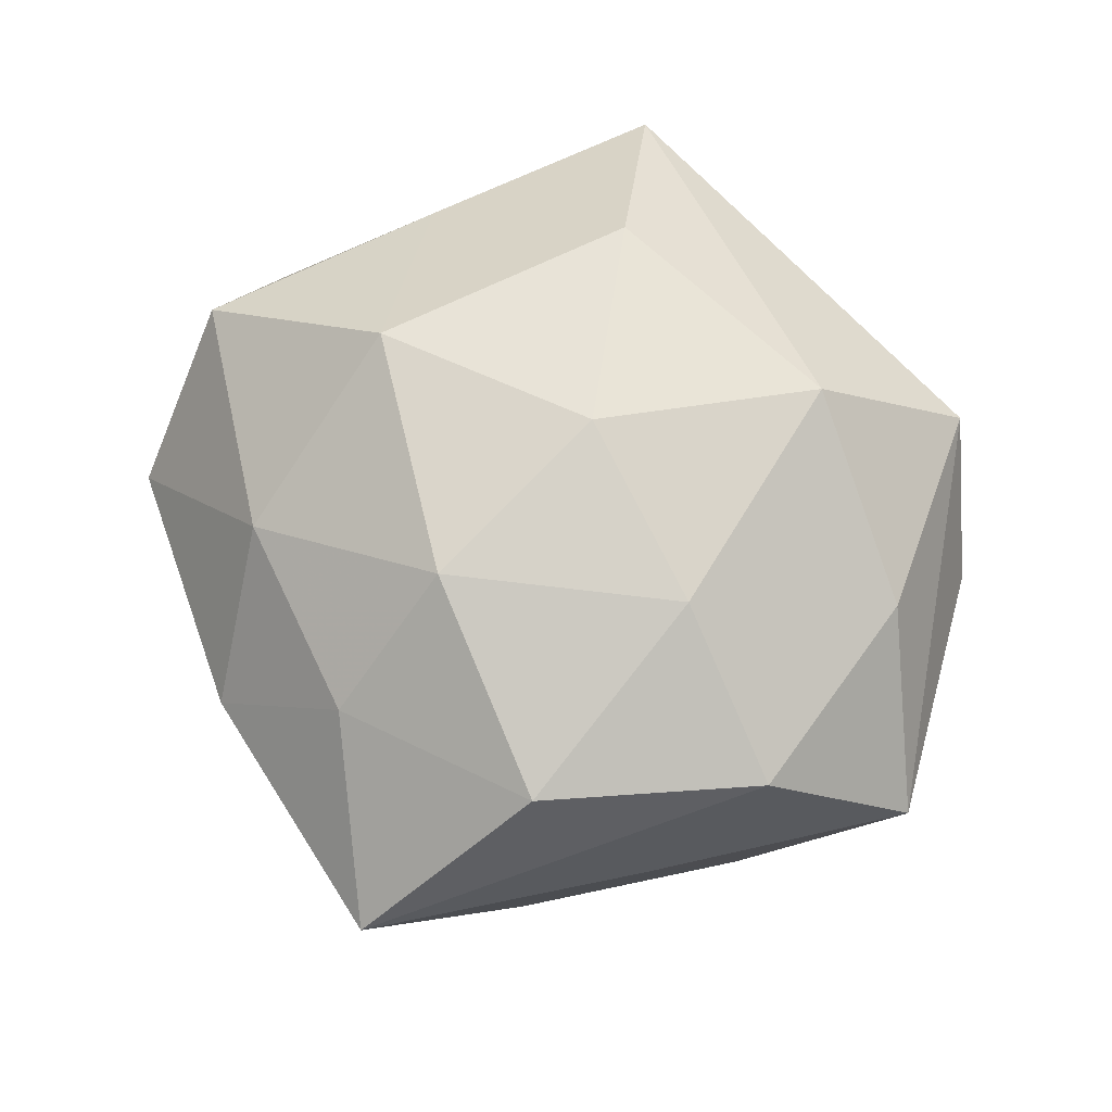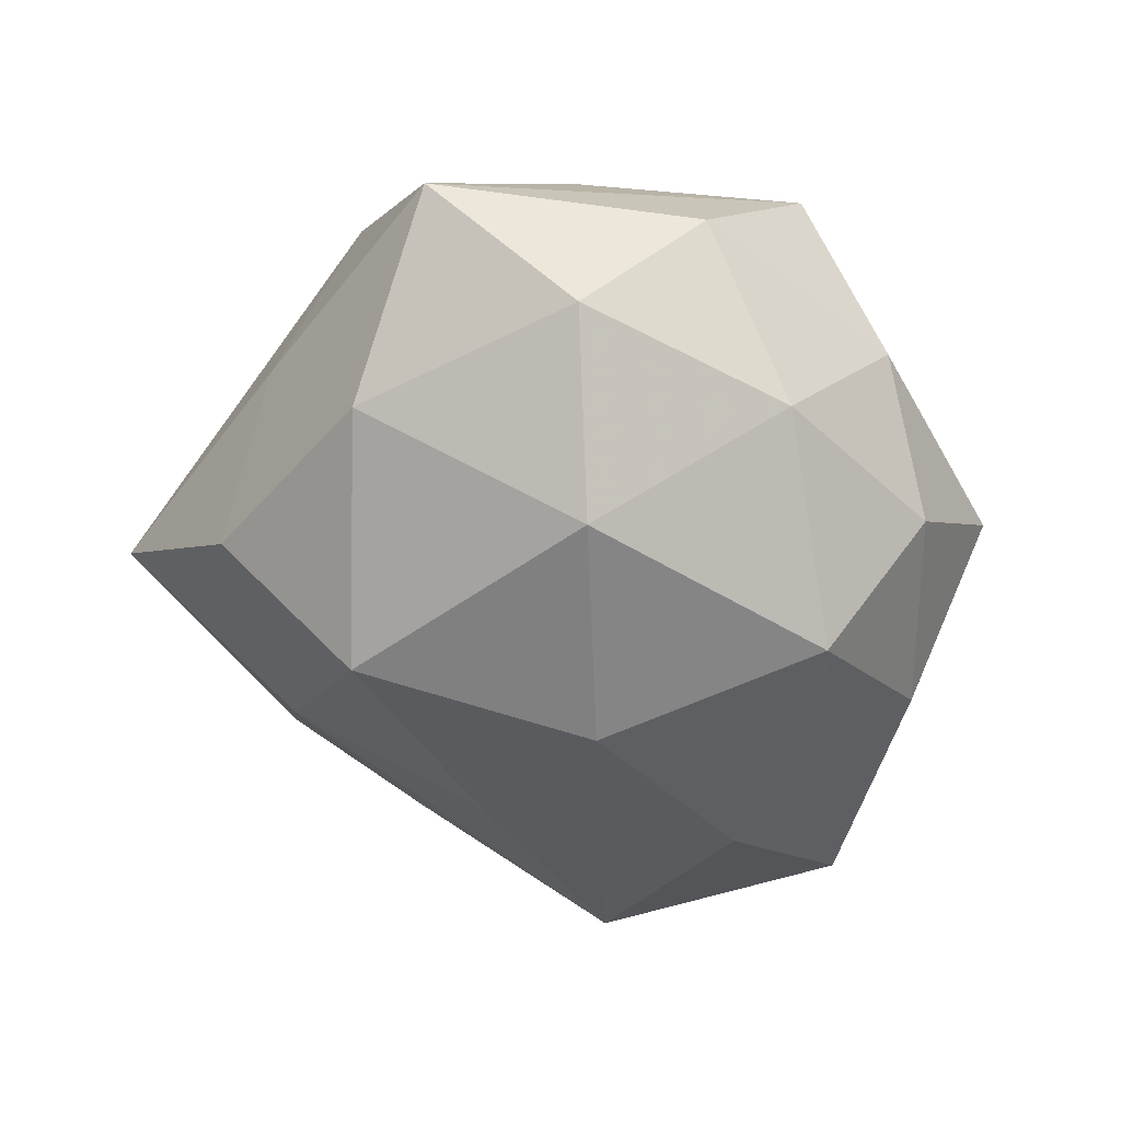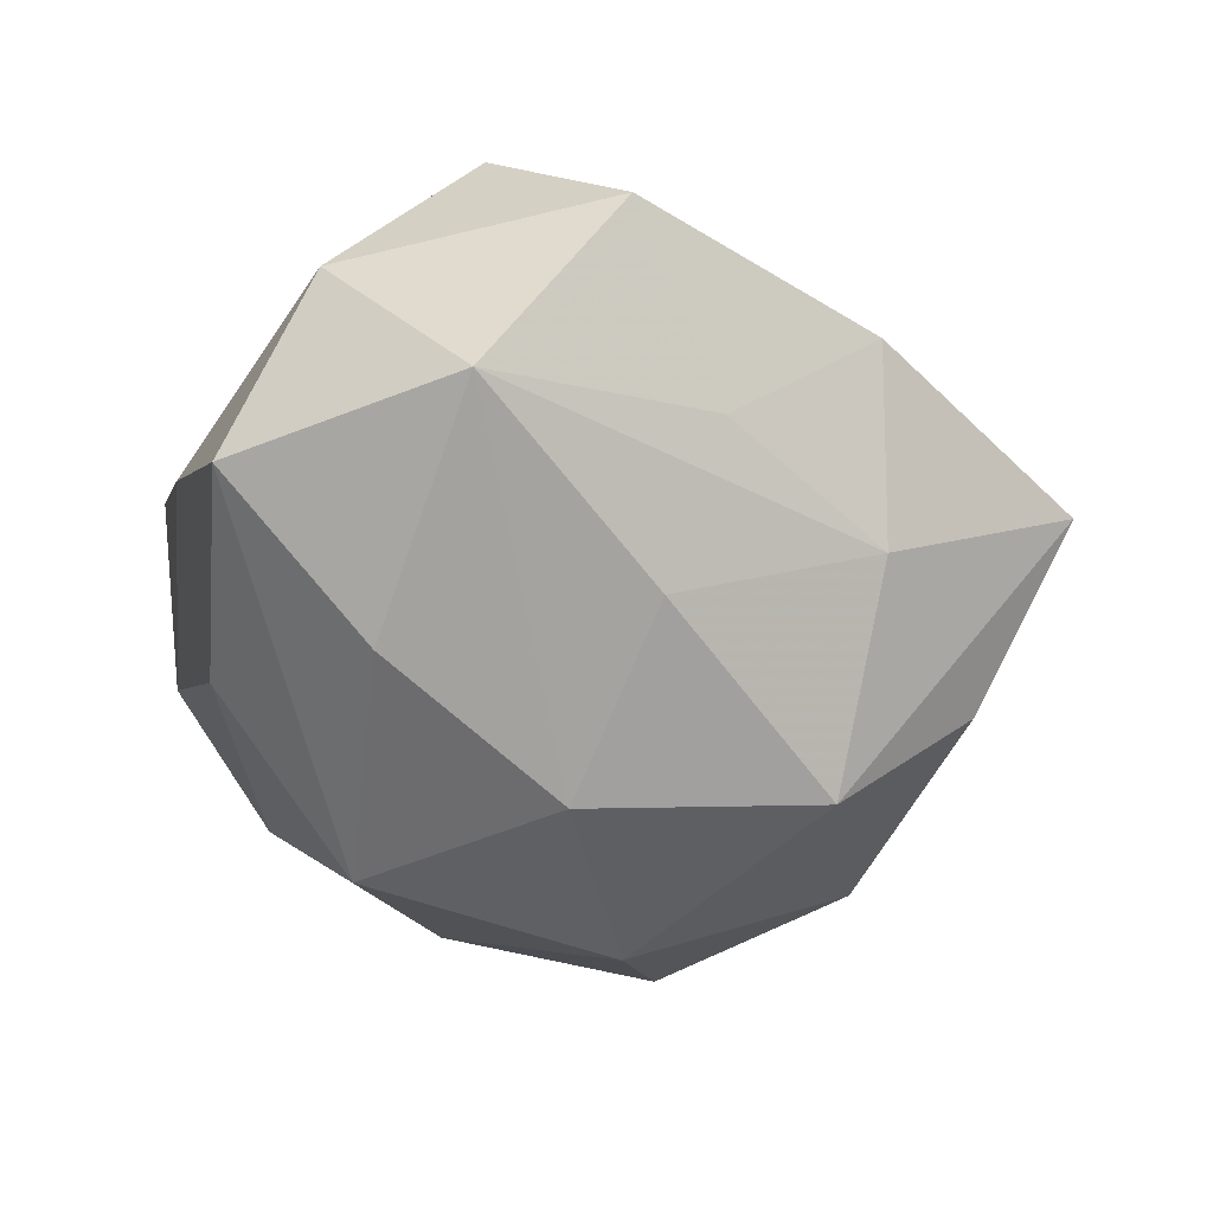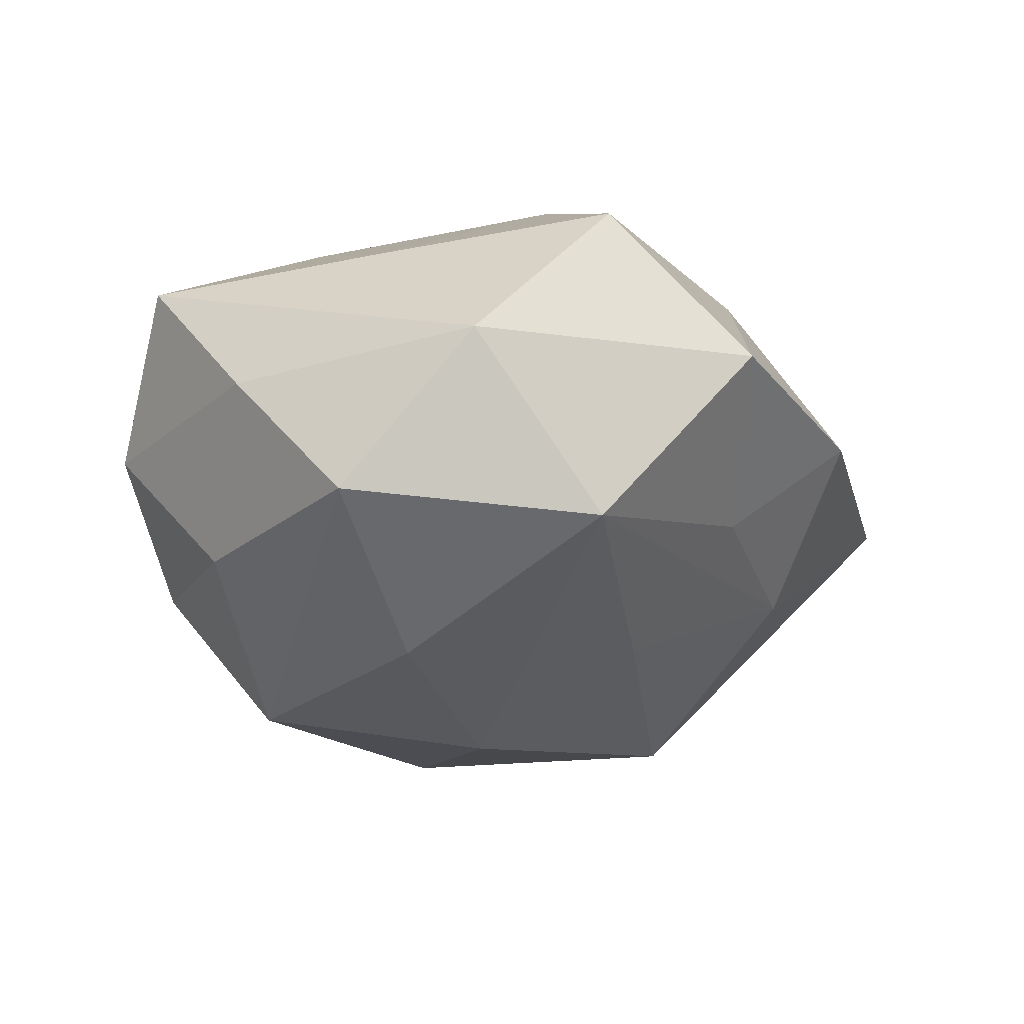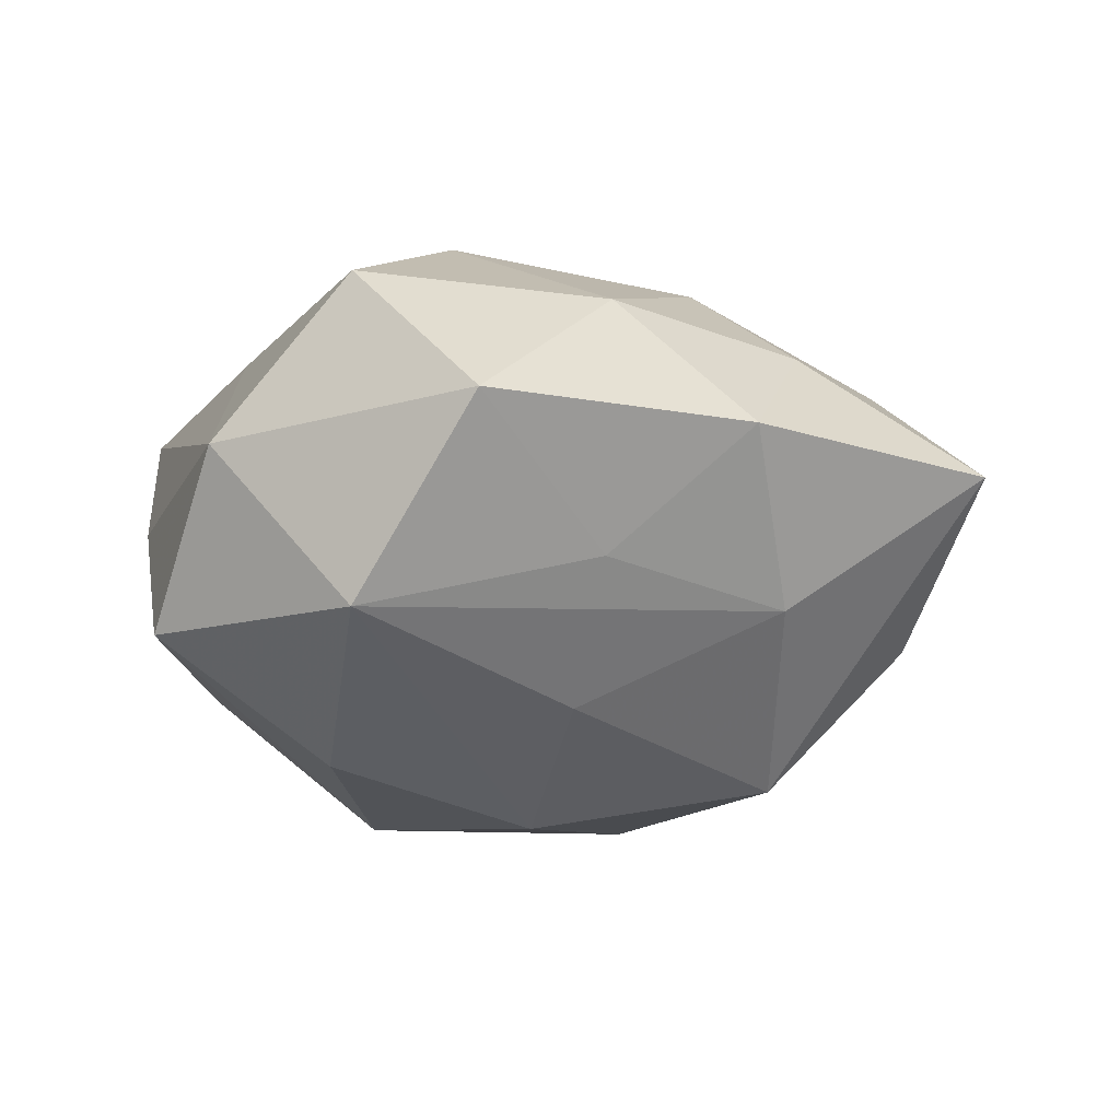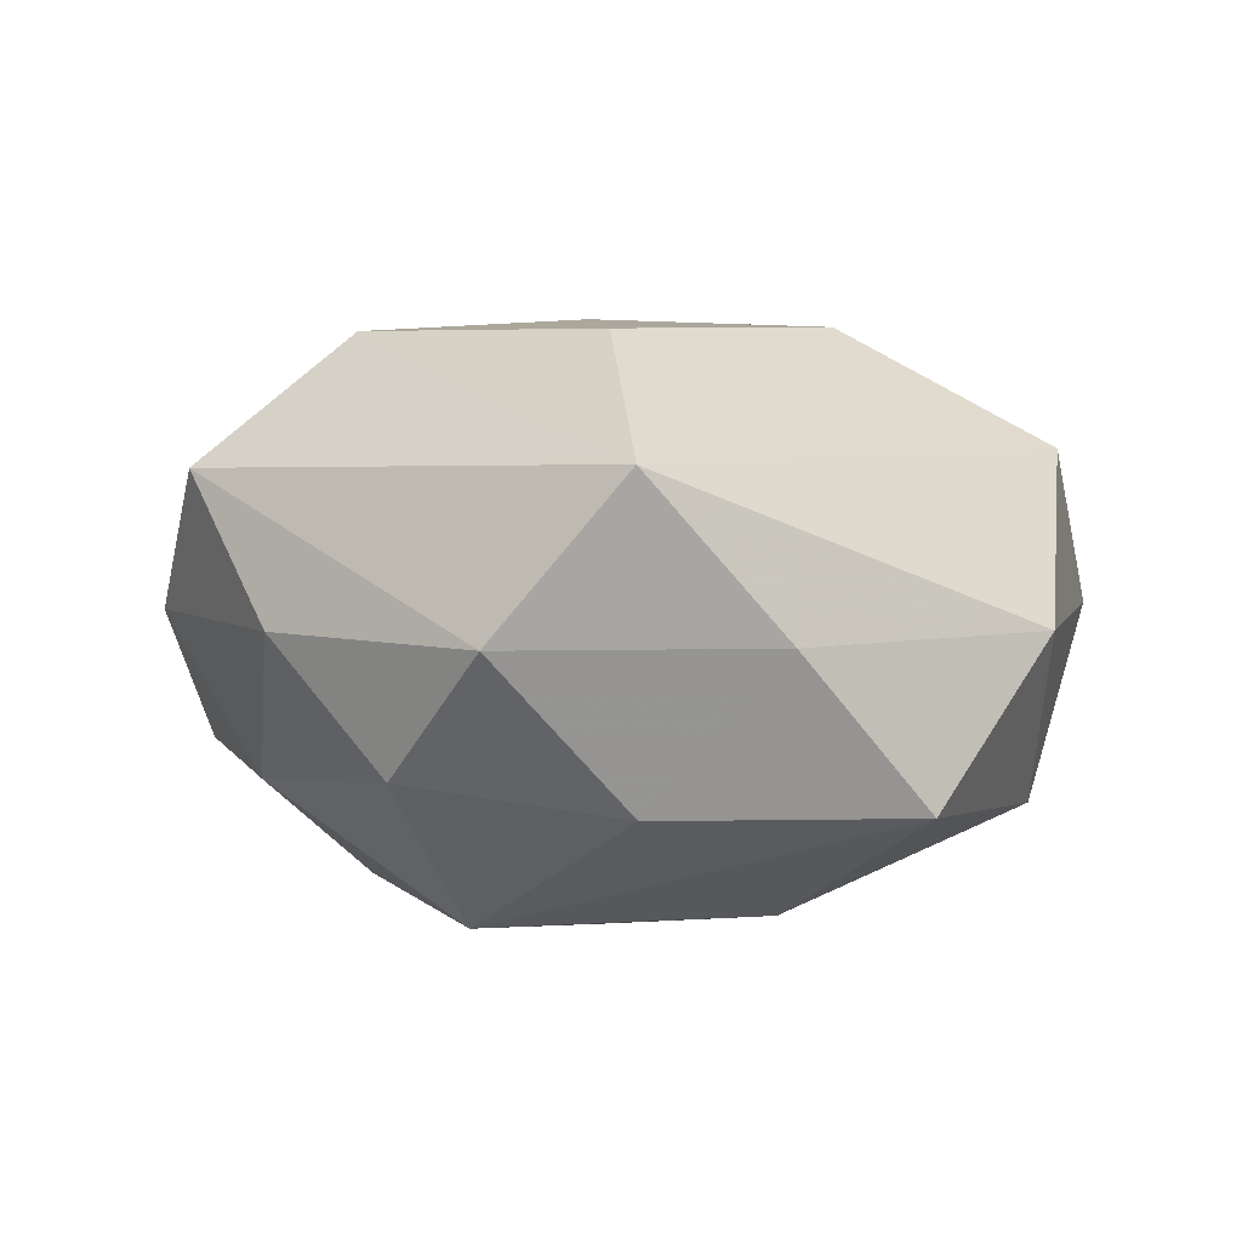
<metadata>
{"format":"obj","ext":"obj","renderer":"f3d","projection":"perspective","resolution":1024,"background":"white","views":[{"elev":65.6,"azim":50.9,"up":"+Z"},{"elev":-51.3,"azim":117.5,"up":"+Z"},{"elev":-53.0,"azim":-53.0,"up":"+Z"},{"elev":-22.2,"azim":-82.9,"up":"+Z"},{"elev":-18.5,"azim":-40.7,"up":"+Z"},{"elev":4.4,"azim":-143.0,"up":"+Z"}]}
</metadata>
<code>
v 0.02444 -0.02447 0.0158
v 0.008131 0.03574 0.0001401
v -0.03285 0.01992 -0.000176
v -0.006525 -0.03867 0.0009929
v -0.03055 0.007109 0.01438
v -0.003041 0.03355 -0.01152
v 0.0195 0.03289 0.01315
v -0.03357 -0.01561 -0.01606
v 0.02041 -0.003112 0.02228
v -0.03123 -0.02998 0.0005464
v -0.01382 -0.02758 0.01455
v -0.03848 0.008346 -0.01416
v -0.0209 0.004652 -0.02443
v -0.02104 0.02437 -0.01404
v 0.02912 0.02676 0.000542
v 0.04406 0.005678 0.001034
v 0.02014 0.009709 -0.02432
v 0.03279 -0.01753 0.001212
v -0.002313 0.02264 -0.02494
v 0.002154 0.0006356 0.02605
v -0.01494 0.03626 -0.0001702
v -0.01761 -0.008634 0.02521
v 0.02508 -0.02646 -0.01145
v -0.01444 -0.02716 -0.01022
v 0.03617 -0.006417 0.01351
v 0.01599 0.02821 -0.01328
v 0.0157 -0.01674 -0.02513
v 0.02032 -0.04191 0.001391
v 0.0001042 0.0003482 -0.02813
v 0.004259 -0.03081 -0.01244
v -0.01241 0.01666 0.0246
v -0.03535 -0.01683 0.01469
v 0.01255 0.01955 0.02473
v 0.03398 0.01605 -0.01215
v 0.004288 -0.01908 0.02308
v 0.03068 0.01417 0.01463
v 0.03441 -0.006417 -0.01394
v -0.008947 -0.01651 -0.02104
v -0.04177 -0.004688 5.263e-05
v -0.02552 0.03064 0.01395
v 0.005366 -0.03213 0.01245
f 40 7 21
f 33 7 40
f 2 21 7
f 25 18 16
f 28 18 25
f 41 4 28
f 30 27 28
f 28 4 30
f 7 16 15
f 16 34 15
f 15 2 7
f 37 34 16
f 16 18 37
f 21 2 6
f 19 12 14
f 14 6 19
f 21 6 14
f 40 21 3
f 21 14 3
f 3 14 12
f 39 12 8
f 8 10 39
f 39 10 32
f 39 3 12
f 40 3 39
f 8 29 38
f 38 29 27
f 38 30 8
f 27 30 38
f 8 12 13
f 13 29 8
f 13 12 19
f 19 29 13
f 27 29 17
f 17 37 27
f 34 37 17
f 17 29 19
f 9 25 33
f 7 33 36
f 33 25 36
f 36 16 7
f 36 25 16
f 4 41 11
f 11 10 4
f 32 10 11
f 11 41 35
f 35 22 11
f 11 22 32
f 8 30 24
f 24 30 4
f 24 10 8
f 4 10 24
f 20 22 35
f 35 9 20
f 20 9 33
f 31 33 40
f 31 20 33
f 22 20 31
f 23 18 28
f 23 37 18
f 28 27 23
f 27 37 23
f 19 6 26
f 26 17 19
f 34 17 26
f 26 15 34
f 2 15 26
f 26 6 2
f 40 39 5
f 5 39 32
f 32 22 5
f 5 31 40
f 22 31 5
f 1 9 35
f 25 9 1
f 28 25 1
f 1 41 28
f 35 41 1

</code>
